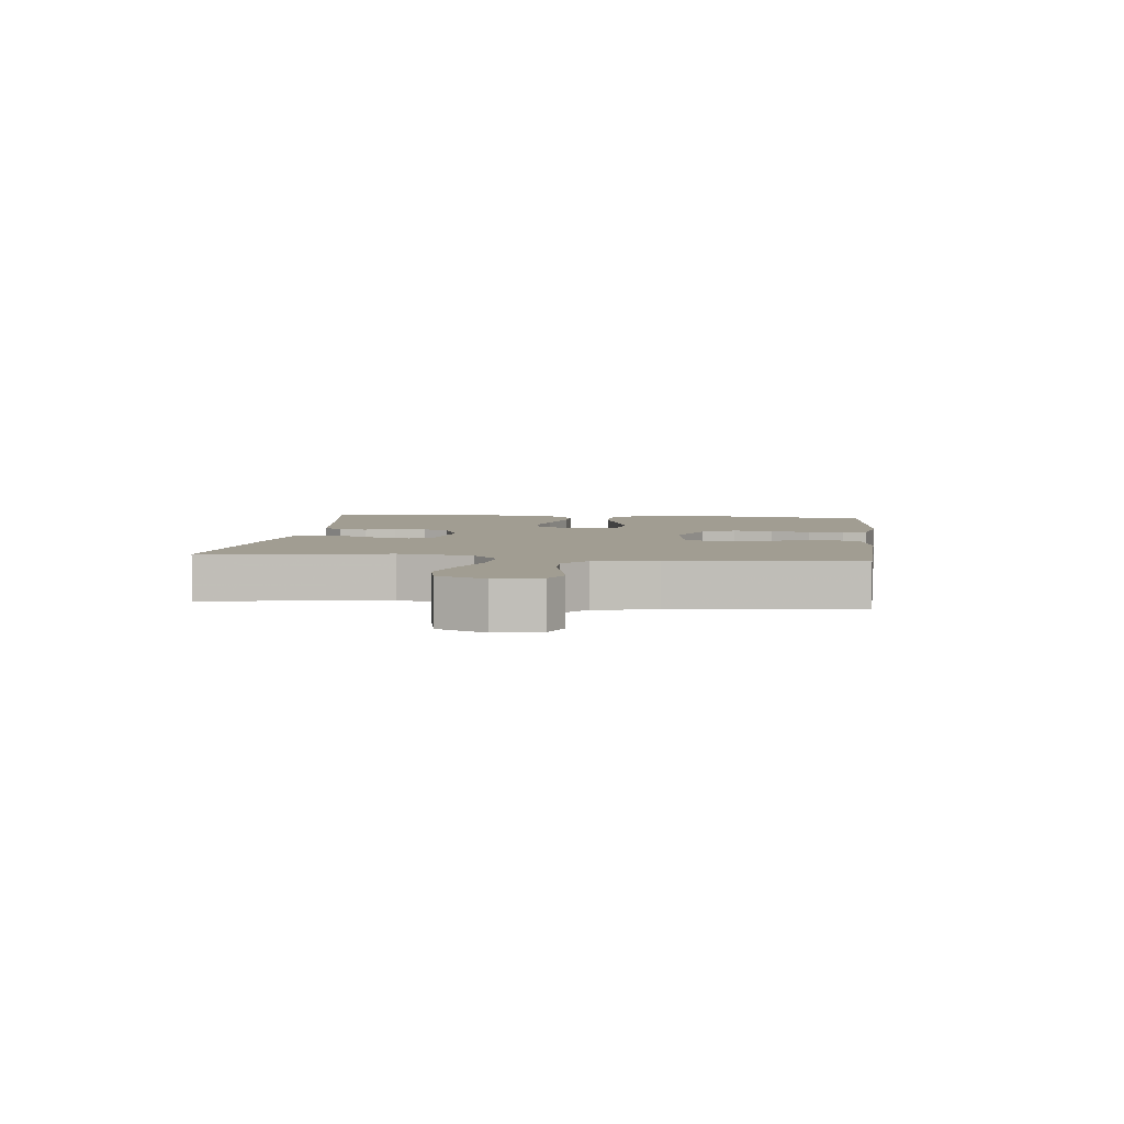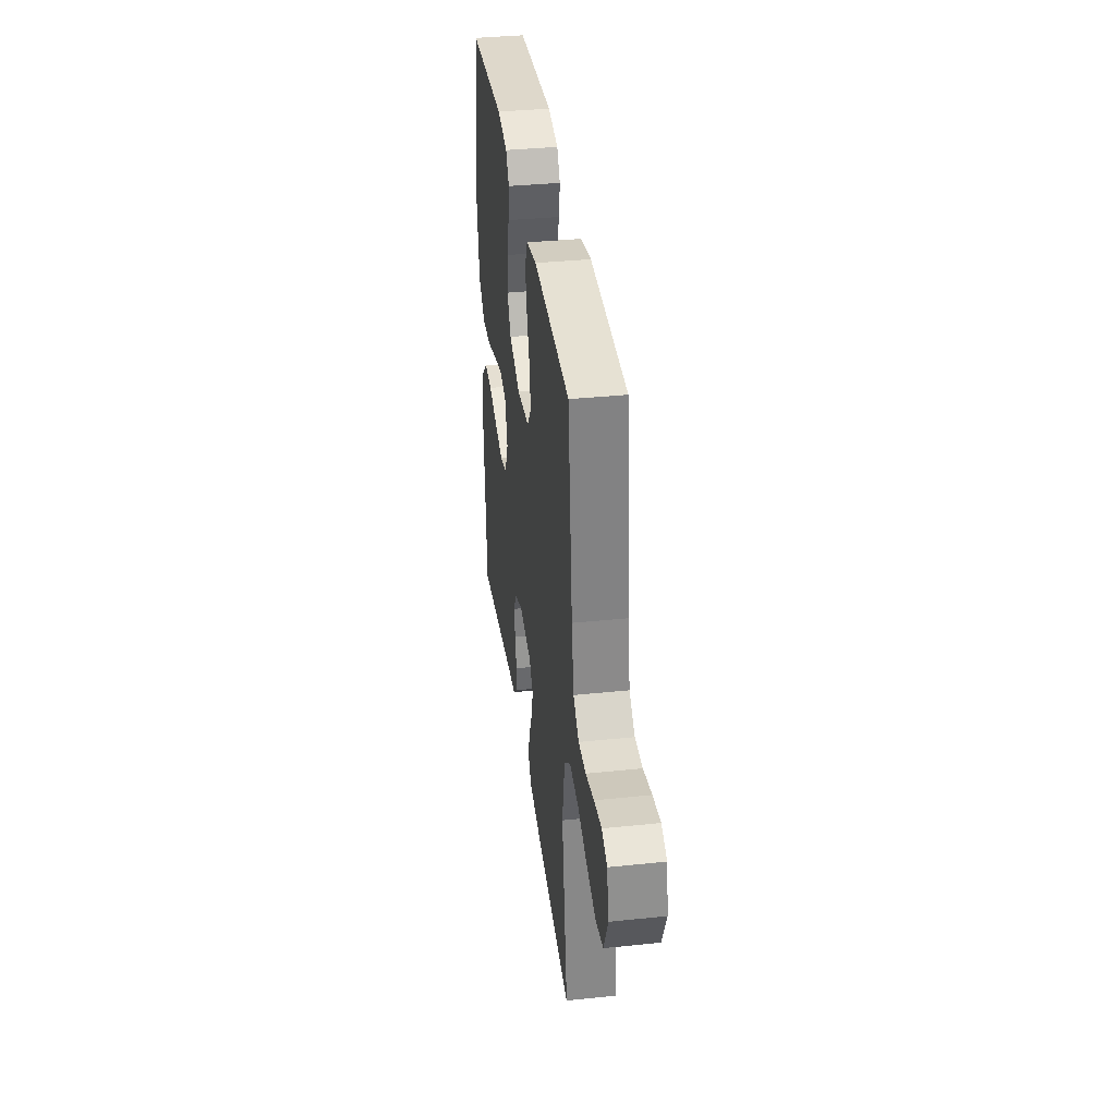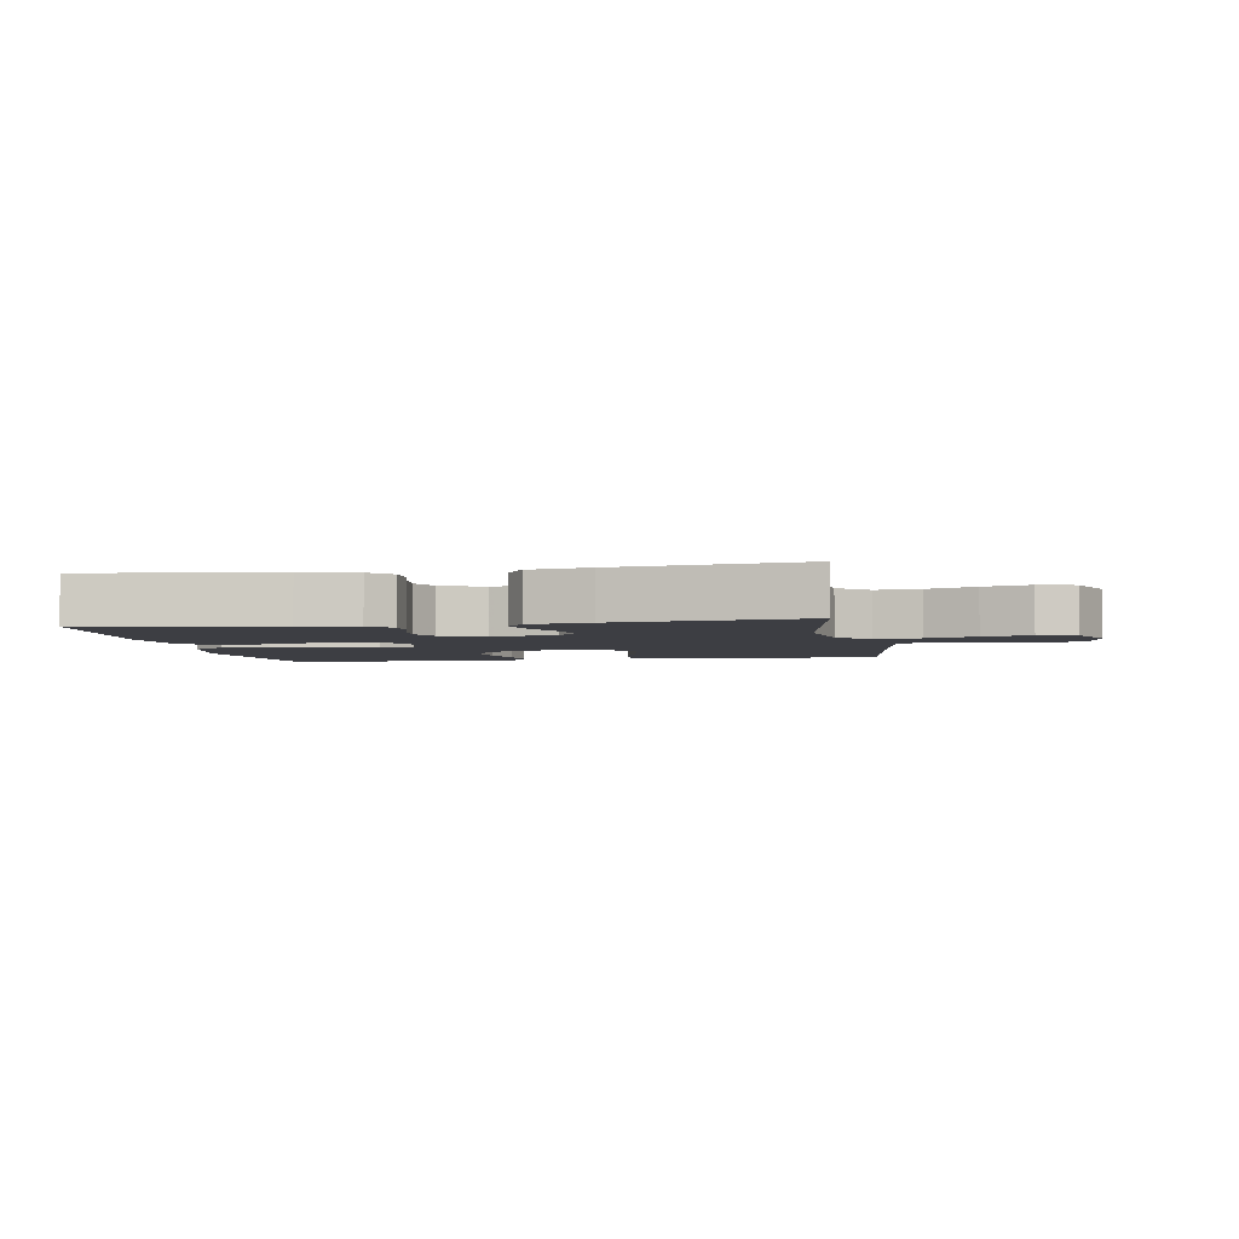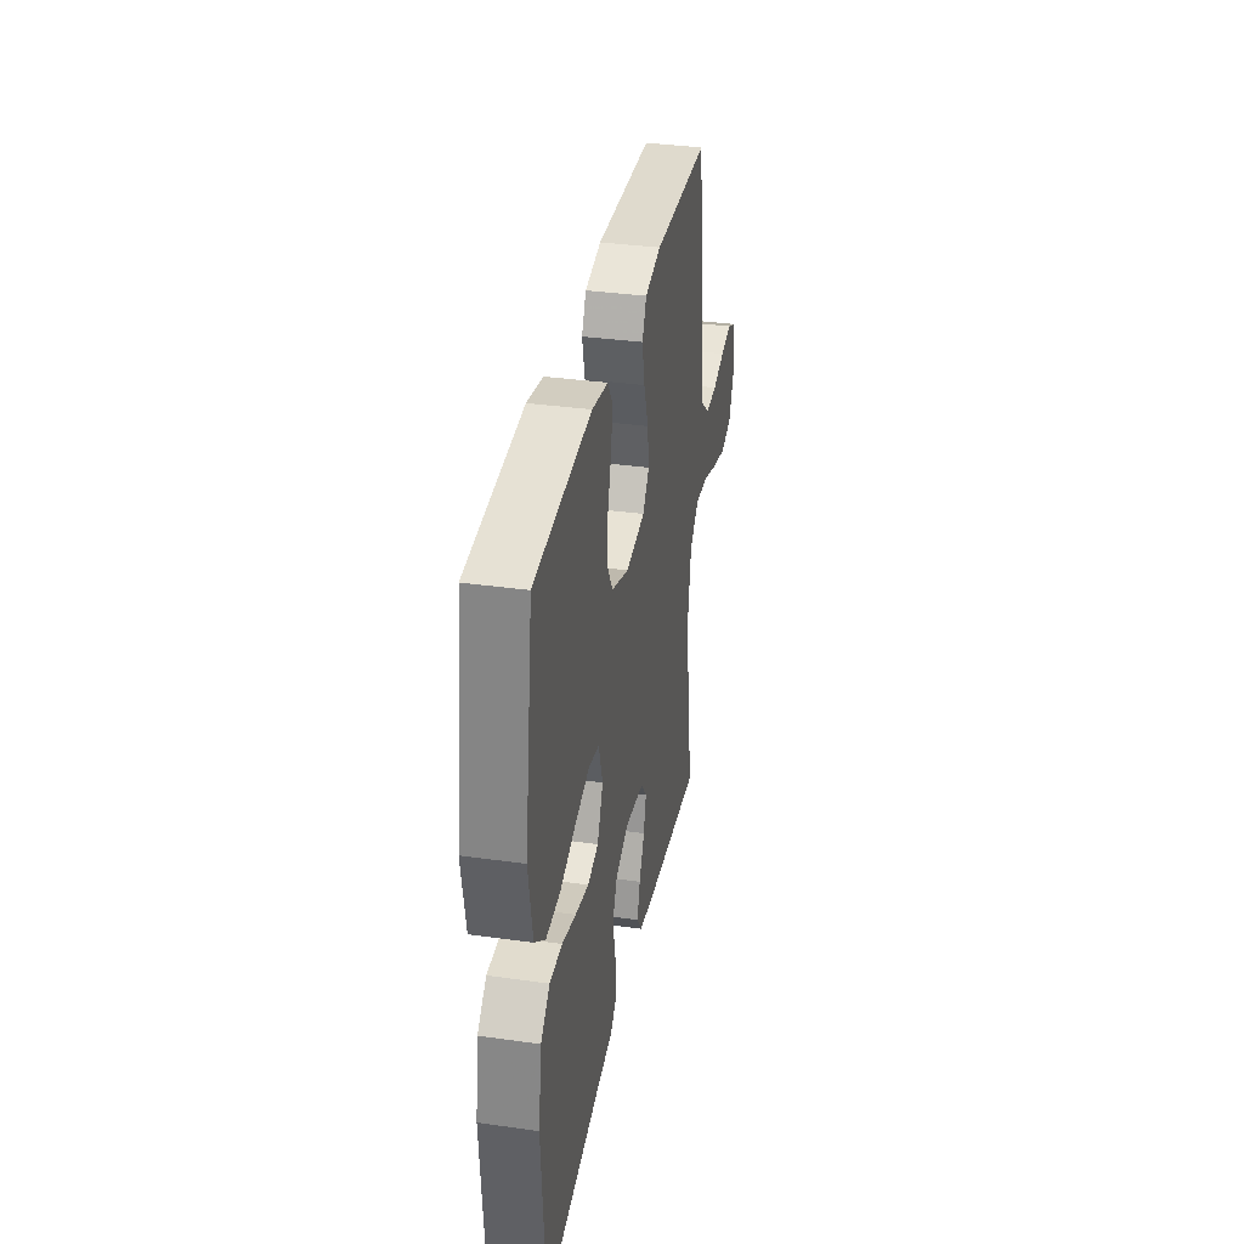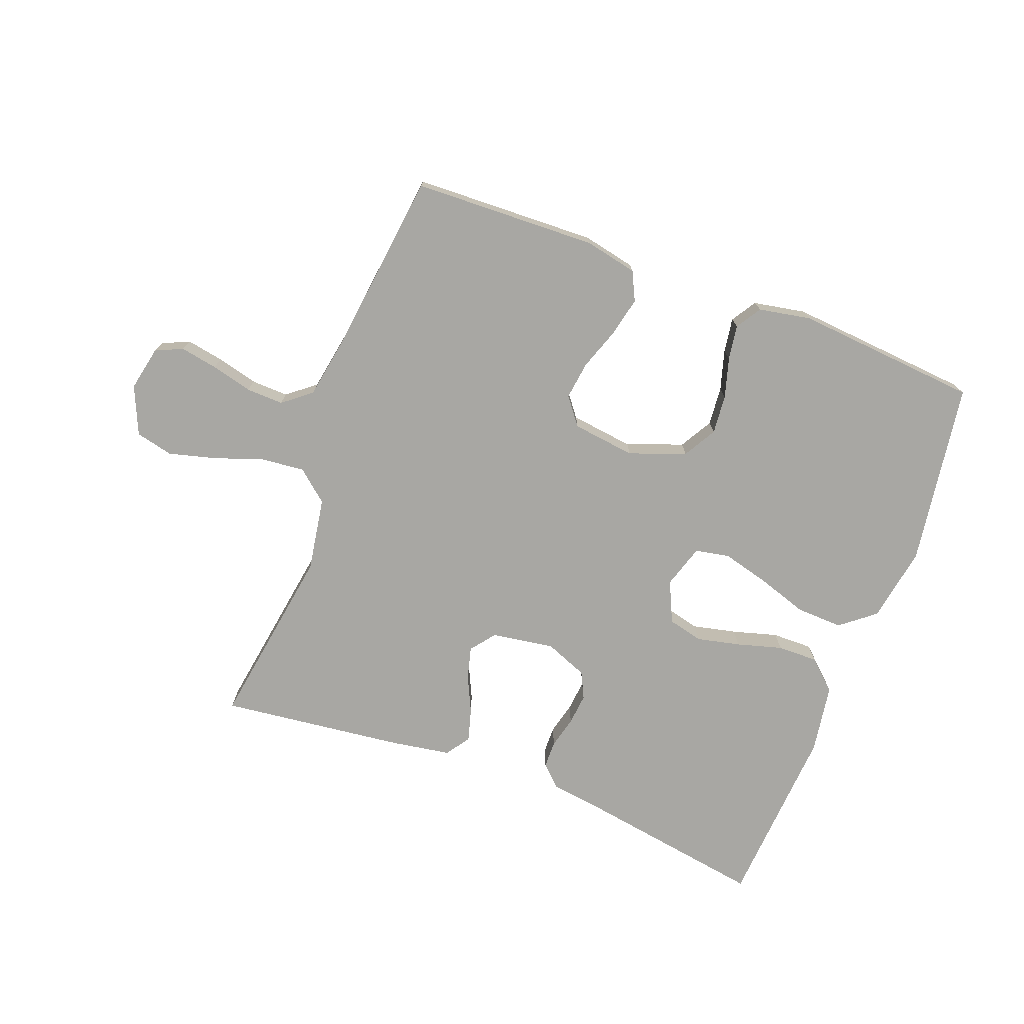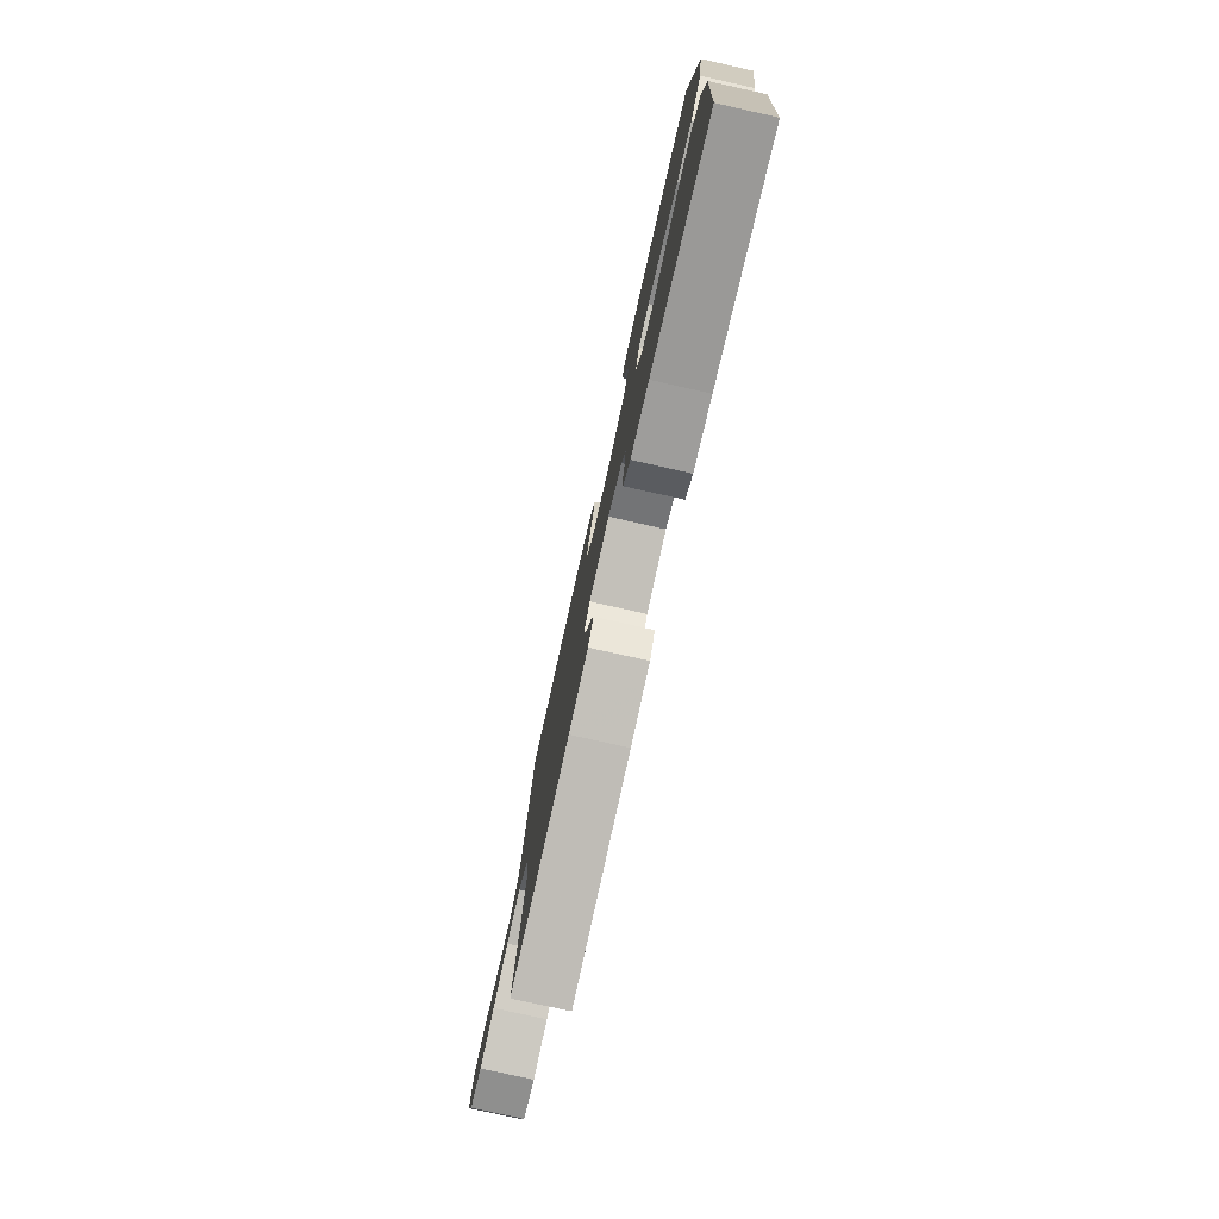
<metadata>
{"format":"obj","ext":"obj","renderer":"f3d","projection":"perspective","resolution":1024,"background":"white","views":[{"elev":4.7,"azim":-83.2,"up":"+Y"},{"elev":36.5,"azim":-97.7,"up":"+Z"},{"elev":-3.7,"azim":-170.4,"up":"+Y"},{"elev":34.9,"azim":100.7,"up":"+Z"},{"elev":-74.5,"azim":-20.8,"up":"+Y"},{"elev":-78.1,"azim":77.4,"up":"+Z"}]}
</metadata>
<code>
v 0.5 0.07 -0.5
v 0.2 0.07 -0.452
v 0.109 0.07 -0.44
v 0.074 0.07 -0.407
v 0.073 0.07 -0.362
v 0.086 0.07 -0.31
v 0.091 0.07 -0.259
v 0.07 0.07 -0.216
v 0 0.07 -0.188
v -0.102 0.07 -0.204
v -0.133 0.07 -0.244
v -0.119 0.07 -0.297
v -0.091 0.07 -0.356
v -0.076 0.07 -0.409
v -0.103 0.07 -0.448
v -0.2 0.07 -0.464
v -0.5 0.07 -0.5
v -0.454 0.07 -0.2
v -0.474 0.07 -0.08
v -0.525 0.07 -0.037
v -0.597 0.07 -0.044
v -0.676 0.07 -0.072
v -0.752 0.07 -0.092
v -0.813 0.07 -0.078
v -0.847 0.07 0
v -0.832 0.07 0.073
v -0.788 0.07 0.093
v -0.727 0.07 0.082
v -0.66 0.07 0.065
v -0.599 0.07 0.063
v -0.553 0.07 0.1
v -0.536 0.07 0.2
v -0.5 0.07 0.5
v -0.2 0.07 0.511
v -0.114 0.07 0.493
v -0.091 0.07 0.446
v -0.105 0.07 0.382
v -0.129 0.07 0.313
v -0.137 0.07 0.251
v -0.103 0.07 0.207
v 0 0.07 0.194
v 0.092 0.07 0.228
v 0.123 0.07 0.282
v 0.117 0.07 0.346
v 0.098 0.07 0.411
v 0.089 0.07 0.468
v 0.115 0.07 0.509
v 0.2 0.07 0.525
v 0.5 0.07 0.5
v 0.545 0.07 0.2
v 0.524 0.07 0.077
v 0.468 0.07 0.032
v 0.392 0.07 0.035
v 0.309 0.07 0.062
v 0.233 0.07 0.082
v 0.177 0.07 0.071
v 0.155 0.07 0
v 0.186 0.07 -0.067
v 0.243 0.07 -0.081
v 0.314 0.07 -0.065
v 0.388 0.07 -0.044
v 0.454 0.07 -0.043
v 0.502 0.07 -0.087
v 0.52 0.07 -0.2
v 0.5 0 -0.5
v 0.2 0 -0.452
v 0.109 0 -0.44
v 0.074 0 -0.407
v 0.073 0 -0.362
v 0.086 0 -0.31
v 0.091 0 -0.259
v 0.07 0 -0.216
v 0 0 -0.188
v -0.102 0 -0.204
v -0.133 0 -0.244
v -0.119 0 -0.297
v -0.091 0 -0.356
v -0.076 0 -0.409
v -0.103 0 -0.448
v -0.2 0 -0.464
v -0.5 0 -0.5
v -0.454 0 -0.2
v -0.474 0 -0.08
v -0.525 0 -0.037
v -0.597 0 -0.044
v -0.676 0 -0.072
v -0.752 0 -0.092
v -0.813 0 -0.078
v -0.847 0 0
v -0.832 0 0.073
v -0.788 0 0.093
v -0.727 0 0.082
v -0.66 0 0.065
v -0.599 0 0.063
v -0.553 0 0.1
v -0.536 0 0.2
v -0.5 0 0.5
v -0.2 0 0.511
v -0.114 0 0.493
v -0.091 0 0.446
v -0.105 0 0.382
v -0.129 0 0.313
v -0.137 0 0.251
v -0.103 0 0.207
v 0 0 0.194
v 0.092 0 0.228
v 0.123 0 0.282
v 0.117 0 0.346
v 0.098 0 0.411
v 0.089 0 0.468
v 0.115 0 0.509
v 0.2 0 0.525
v 0.5 0 0.5
v 0.545 0 0.2
v 0.524 0 0.077
v 0.468 0 0.032
v 0.392 0 0.035
v 0.309 0 0.062
v 0.233 0 0.082
v 0.177 0 0.071
v 0.155 0 0
v 0.186 0 -0.067
v 0.243 0 -0.081
v 0.314 0 -0.065
v 0.388 0 -0.044
v 0.454 0 -0.043
v 0.502 0 -0.087
v 0.52 0 -0.2
f 64 1 2
f 63 64 2
f 62 63 2
f 61 62 2
f 60 61 2
f 4 5 6
f 3 4 6
f 2 3 6
f 60 2 6
f 59 60 6
f 58 59 6 7
f 57 58 7 8
f 56 57 8 9
f 52 53 54
f 51 52 54
f 50 51 54
f 49 50 54
f 48 49 54
f 47 48 54
f 46 47 54
f 45 46 54
f 44 45 54
f 43 44 54 55
f 42 43 55 56
f 36 37 38
f 35 36 38
f 34 35 38
f 33 34 38
f 32 33 38
f 31 32 38 39
f 30 31 39 40
f 27 28 29
f 26 27 29
f 25 26 29
f 24 25 29
f 23 24 29
f 22 23 29
f 21 22 29
f 20 21 29 30
f 30 40 41
f 20 30 41
f 19 20 41
f 16 17 18
f 15 16 18
f 14 15 18
f 13 14 18
f 12 13 18
f 11 12 18 19
f 56 9 10
f 42 56 10
f 41 42 10
f 19 41 10
f 10 11 19
f 66 65 128
f 66 128 127
f 66 127 126
f 66 126 125
f 66 125 124
f 70 69 68
f 70 68 67
f 70 67 66
f 70 66 124
f 70 124 123
f 71 70 123 122
f 72 71 122 121
f 73 72 121 120
f 118 117 116
f 118 116 115
f 118 115 114
f 118 114 113
f 118 113 112
f 118 112 111
f 118 111 110
f 118 110 109
f 118 109 108
f 119 118 108 107
f 120 119 107 106
f 102 101 100
f 102 100 99
f 102 99 98
f 102 98 97
f 102 97 96
f 103 102 96 95
f 104 103 95 94
f 93 92 91
f 93 91 90
f 93 90 89
f 93 89 88
f 93 88 87
f 93 87 86
f 93 86 85
f 94 93 85 84
f 105 104 94
f 105 94 84
f 105 84 83
f 82 81 80
f 82 80 79
f 82 79 78
f 82 78 77
f 82 77 76
f 83 82 76 75
f 74 73 120
f 74 120 106
f 74 106 105
f 74 105 83
f 83 75 74
f 1 65 66 2
f 2 66 67 3
f 3 67 68 4
f 4 68 69 5
f 5 69 70 6
f 6 70 71 7
f 7 71 72 8
f 8 72 73 9
f 9 73 74 10
f 10 74 75 11
f 11 75 76 12
f 12 76 77 13
f 13 77 78 14
f 14 78 79 15
f 15 79 80 16
f 16 80 81 17
f 17 81 82 18
f 18 82 83 19
f 19 83 84 20
f 20 84 85 21
f 21 85 86 22
f 22 86 87 23
f 23 87 88 24
f 24 88 89 25
f 25 89 90 26
f 26 90 91 27
f 27 91 92 28
f 28 92 93 29
f 29 93 94 30
f 30 94 95 31
f 31 95 96 32
f 32 96 97 33
f 33 97 98 34
f 34 98 99 35
f 35 99 100 36
f 36 100 101 37
f 37 101 102 38
f 38 102 103 39
f 39 103 104 40
f 40 104 105 41
f 41 105 106 42
f 42 106 107 43
f 43 107 108 44
f 44 108 109 45
f 45 109 110 46
f 46 110 111 47
f 47 111 112 48
f 48 112 113 49
f 49 113 114 50
f 50 114 115 51
f 51 115 116 52
f 52 116 117 53
f 53 117 118 54
f 54 118 119 55
f 55 119 120 56
f 56 120 121 57
f 57 121 122 58
f 58 122 123 59
f 59 123 124 60
f 60 124 125 61
f 61 125 126 62
f 62 126 127 63
f 63 127 128 64
f 64 128 65 1

</code>
